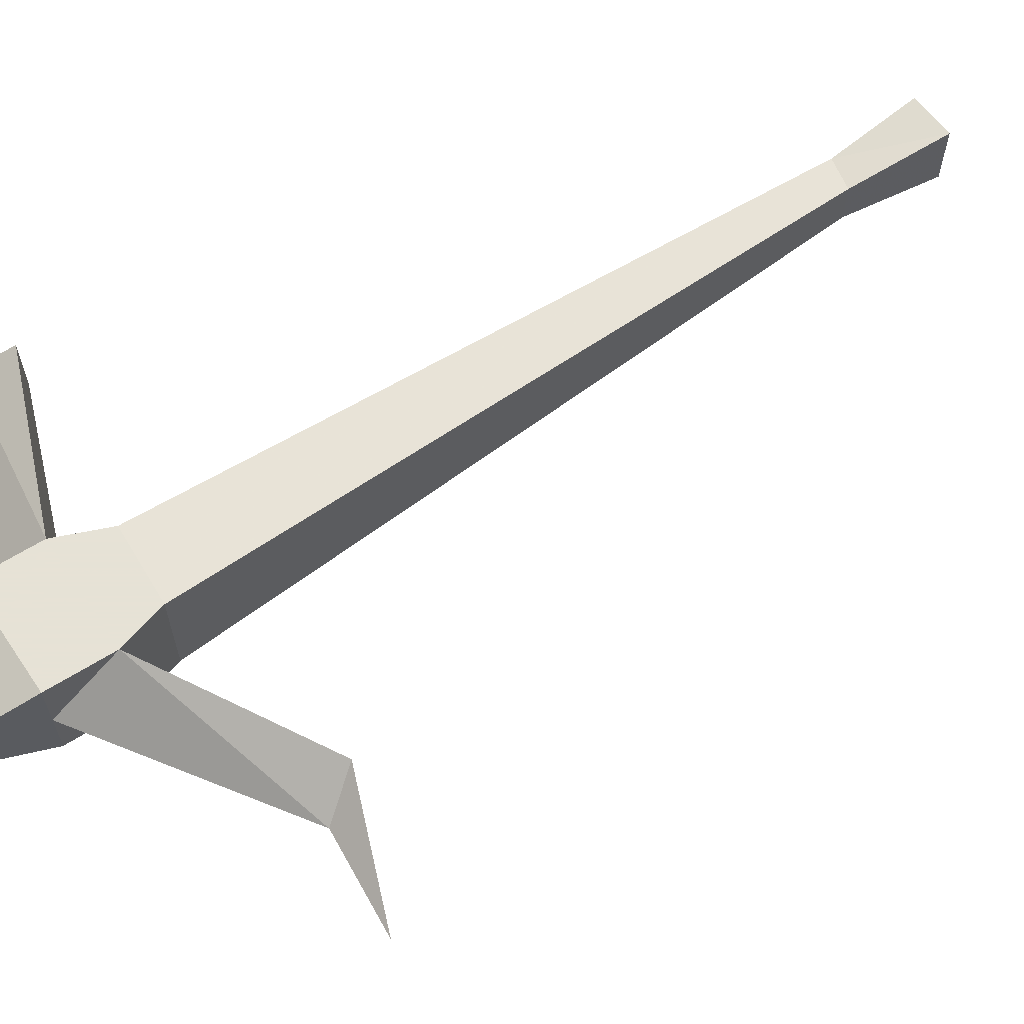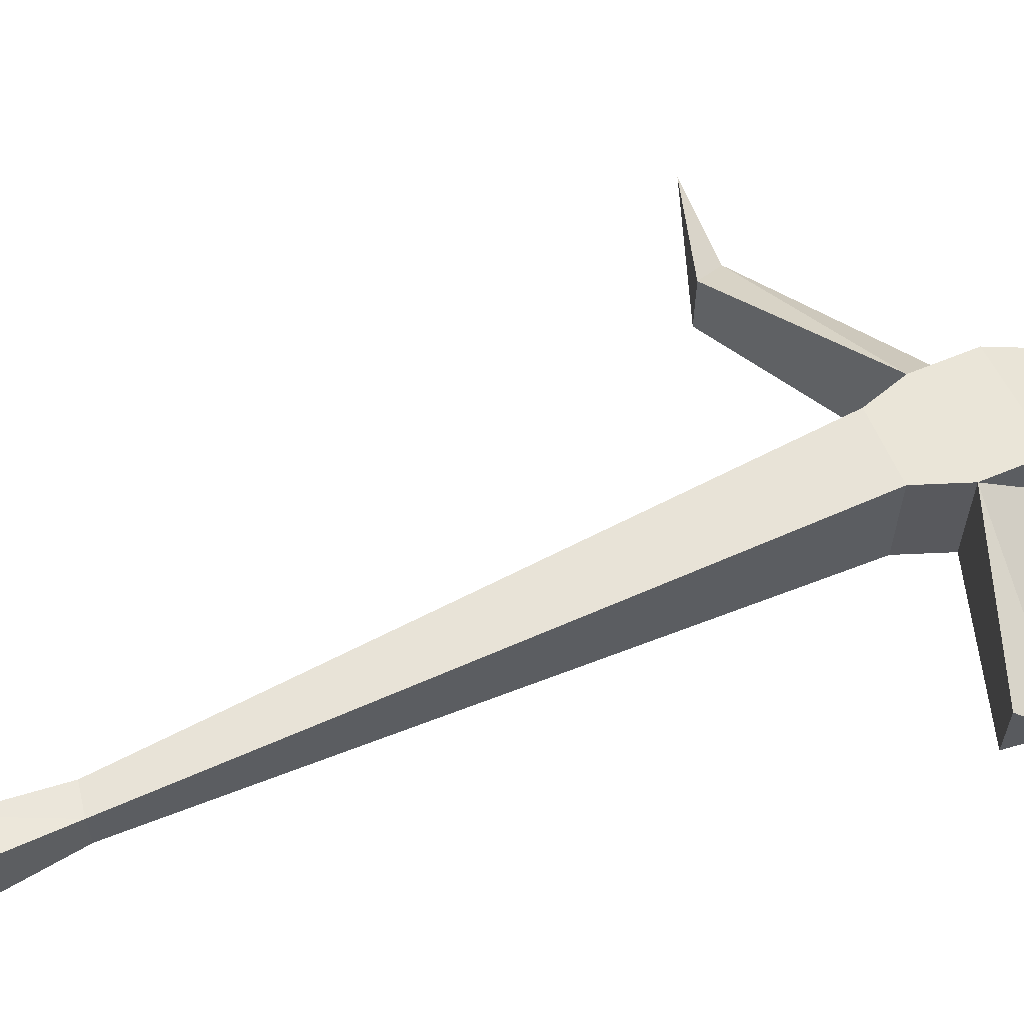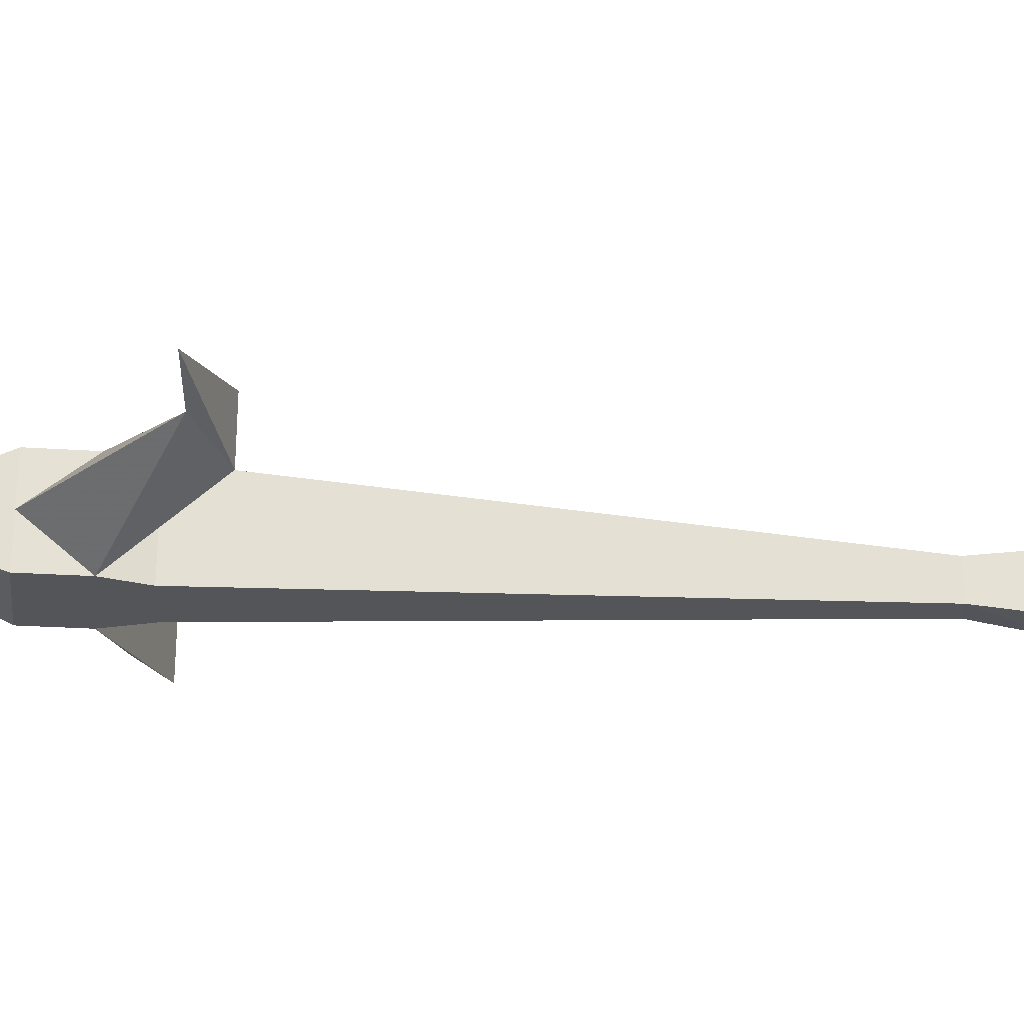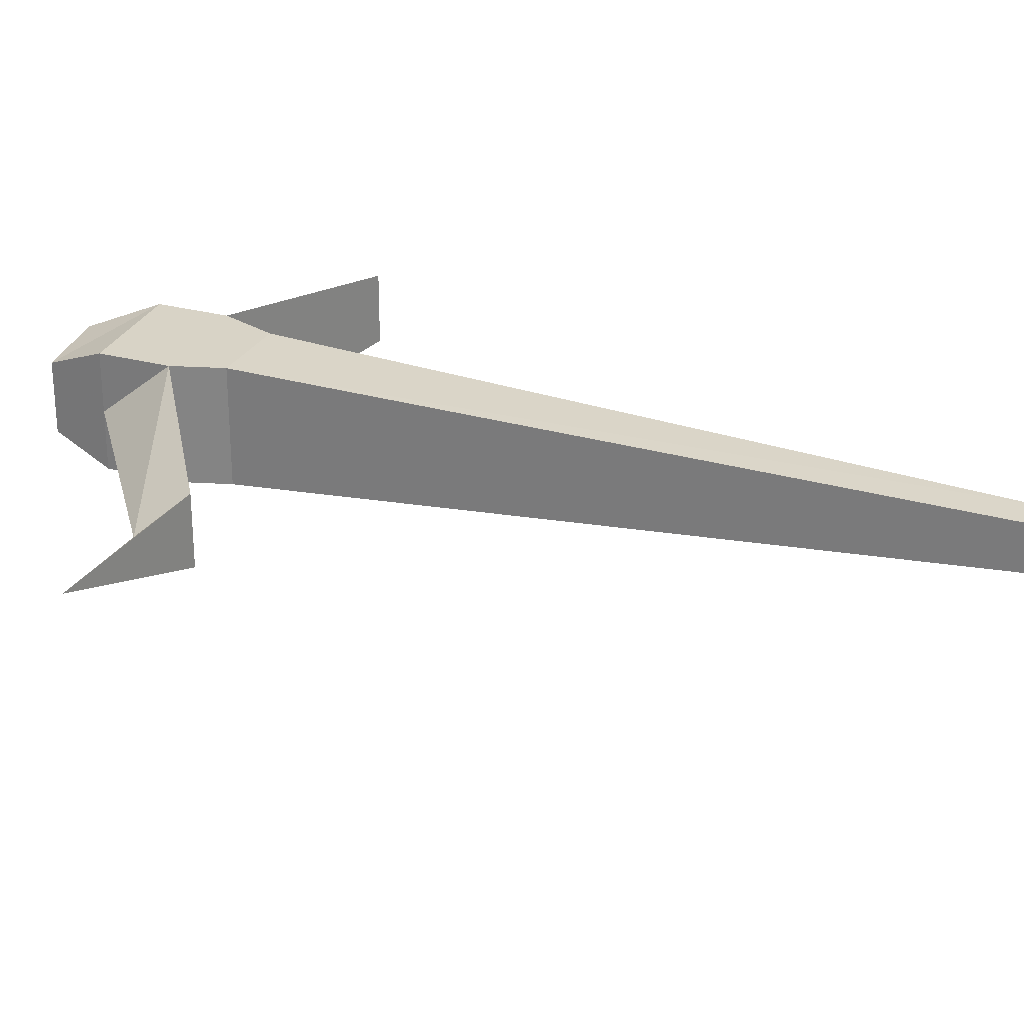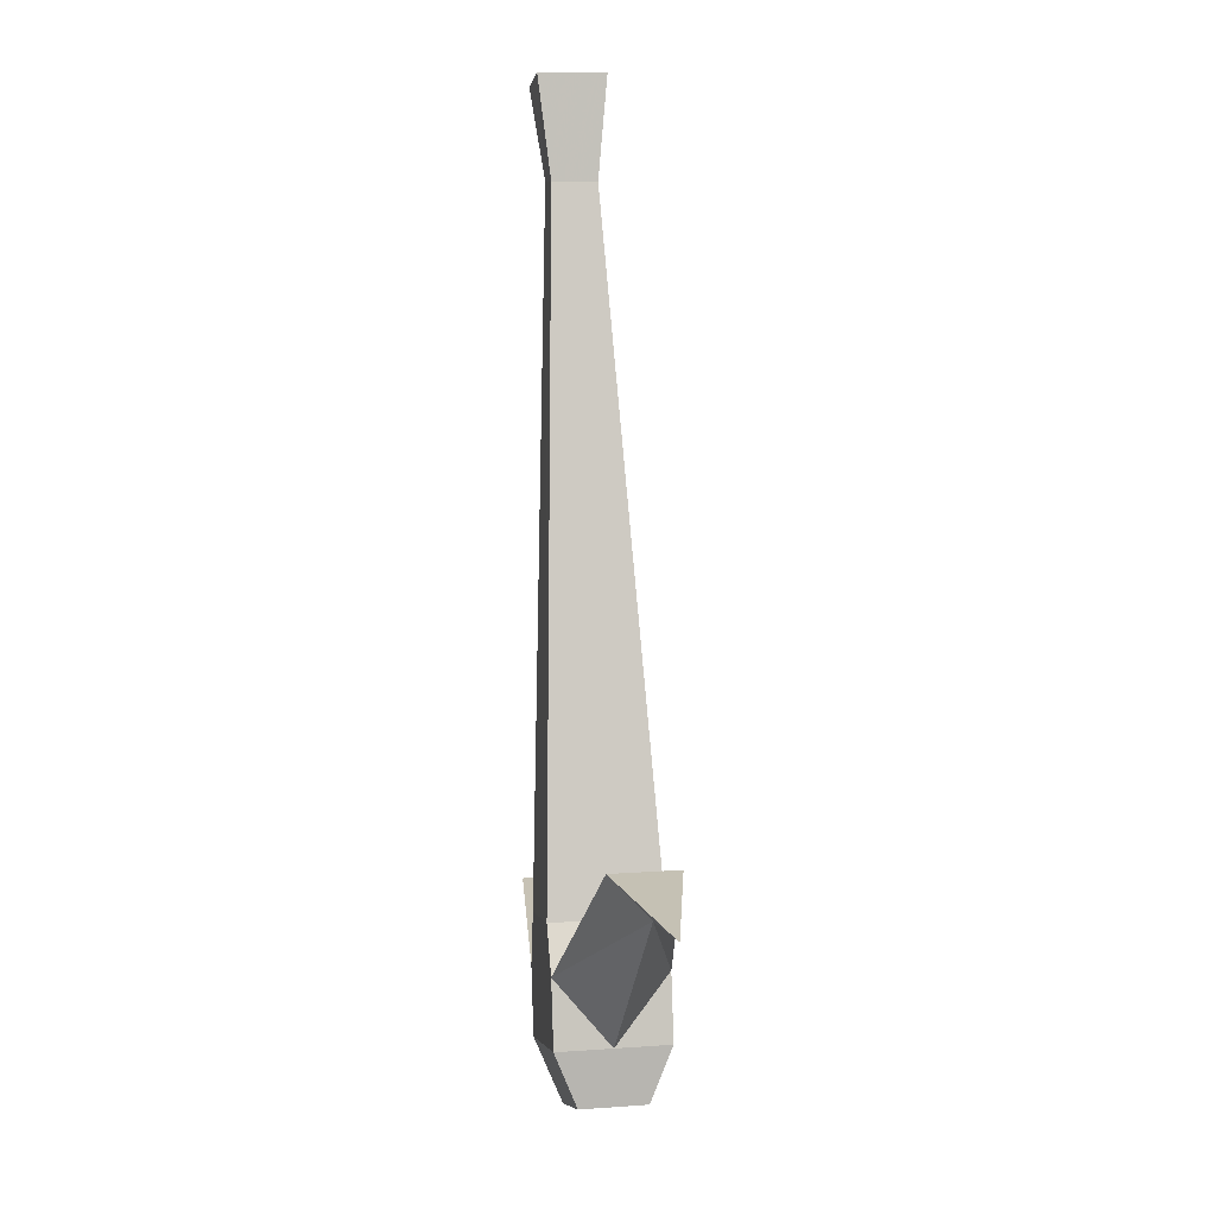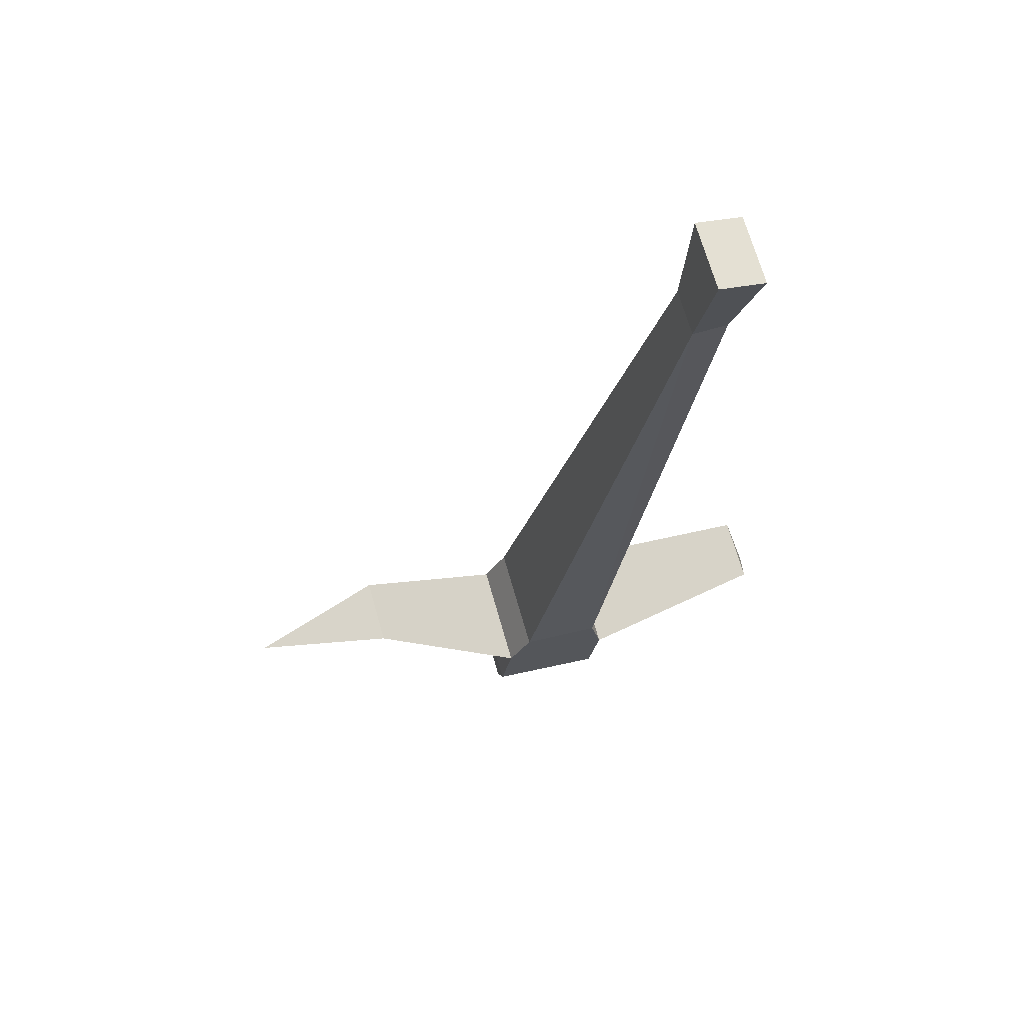
<metadata>
{"format":"obj","ext":"obj","renderer":"f3d","projection":"perspective","resolution":1024,"background":"white","views":[{"elev":63.8,"azim":-112.8,"up":"+Y"},{"elev":59.4,"azim":76.0,"up":"+Y"},{"elev":-24.5,"azim":-86.8,"up":"+Y"},{"elev":27.9,"azim":-58.3,"up":"+Y"},{"elev":8.9,"azim":-101.1,"up":"+Z"},{"elev":68.6,"azim":-15.8,"up":"+Z"}]}
</metadata>
<code>
v 0.08594 0.01562 0.2734
v 0.1094 0.01562 0.2734
v 0.03125 -0.007812 -0.2031
v -0.02344 -0.007812 -0.1953
v 0.08594 0.04688 0.2734
v 0.1094 0.04688 0.2734
v 0.09375 0.05469 0.3438
v 0.09375 0.007812 0.3438
v 0.125 0.007812 0.3359
v 0.125 0.05469 0.3359
v 0.03125 0.07031 -0.2031
v 0.03906 0.07031 -0.2422
v 0.03906 -0.007812 -0.2422
v -0.03906 -0.007812 -0.2266
v -0.02344 0.07031 -0.1953
v -0.03906 0.07031 -0.2266
v -0.04688 0.07031 -0.2734
v 0.03125 0.07031 -0.2891
v 0.03125 0.03125 -0.2891
v 0.1797 0.03125 -0.25
v 0.1719 0.05469 -0.2188
v 0.1719 0.007812 -0.2188
v 0.03125 -0.007812 -0.2891
v -0.04688 -0.007812 -0.2734
v -0.04688 0.03125 -0.2734
v -0.1641 0.03125 -0.1562
v -0.1406 0.007812 -0.1328
v -0.1406 0.05469 -0.1328
v -0.2344 0.03125 -0.1484
v -0.04688 0.05469 -0.3125
v 0.007812 0.05469 -0.3281
v 0.007812 0.007812 -0.3281
v -0.04688 0.007812 -0.3125
f 1 2 3
f 1 3 4
f 1 4 5
f 1 5 2
f 1 2 6
f 1 6 5
f 1 5 7
f 1 7 8
f 1 8 9
f 1 9 2
f 2 9 10
f 2 10 6
f 2 6 11
f 2 11 3
f 3 11 12
f 3 12 13
f 3 13 4
f 4 13 14
f 4 14 15
f 4 15 5
f 5 15 6
f 5 6 2
f 6 15 11
f 11 15 16
f 11 16 12
f 12 16 17
f 12 17 18
f 12 18 19
f 12 19 20
f 12 20 21
f 12 21 13
f 13 21 22
f 13 22 20
f 13 20 19
f 13 19 23
f 13 23 14
f 14 23 24
f 14 24 25
f 14 25 26
f 14 26 27
f 14 27 16
f 14 16 15
f 7 5 6
f 7 6 10
f 7 10 8
f 8 10 9
f 26 25 16
f 26 16 28
f 26 28 29
f 26 29 27
f 27 29 28
f 27 28 16
f 16 25 17
f 17 25 30
f 17 30 18
f 18 30 31
f 18 31 19
f 19 31 32
f 19 32 23
f 23 32 24
f 24 32 33
f 24 33 25
f 25 33 30
f 30 33 32
f 30 32 31
f 20 22 21

</code>
